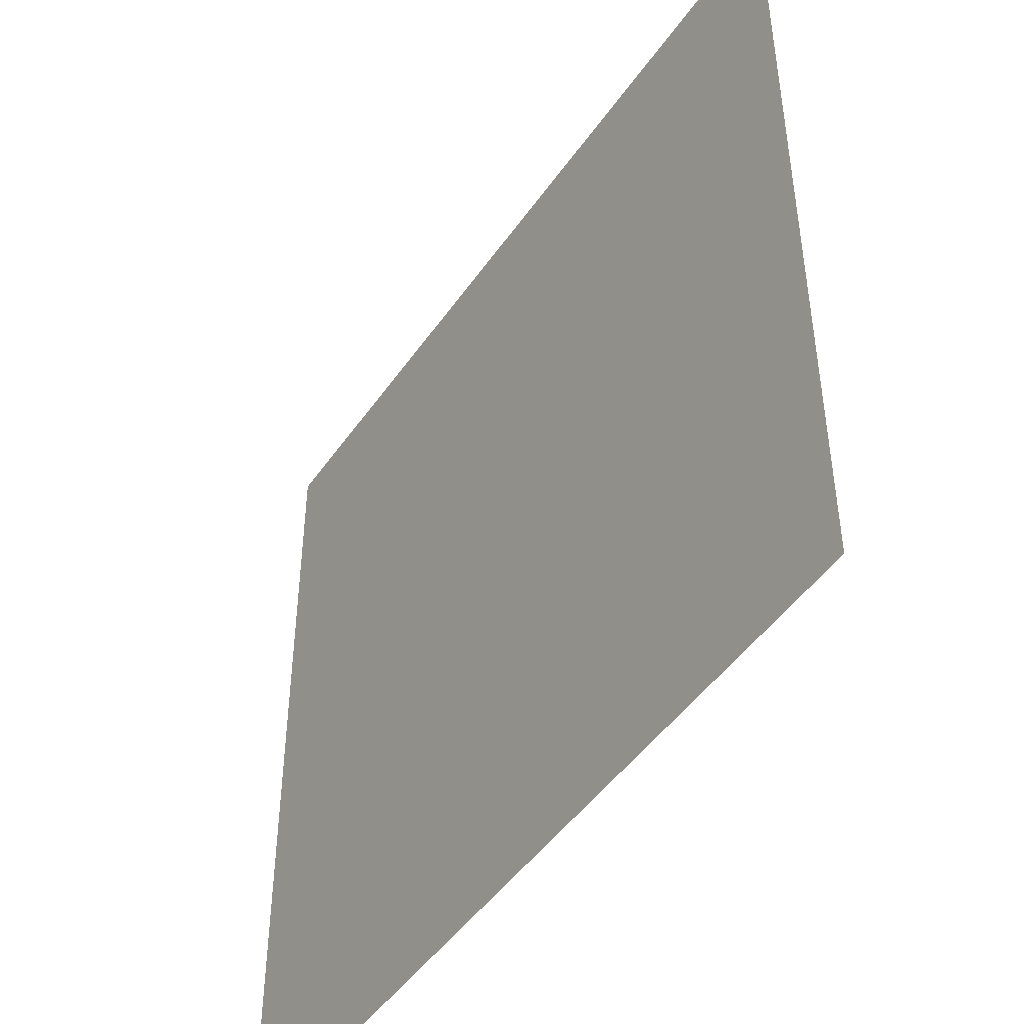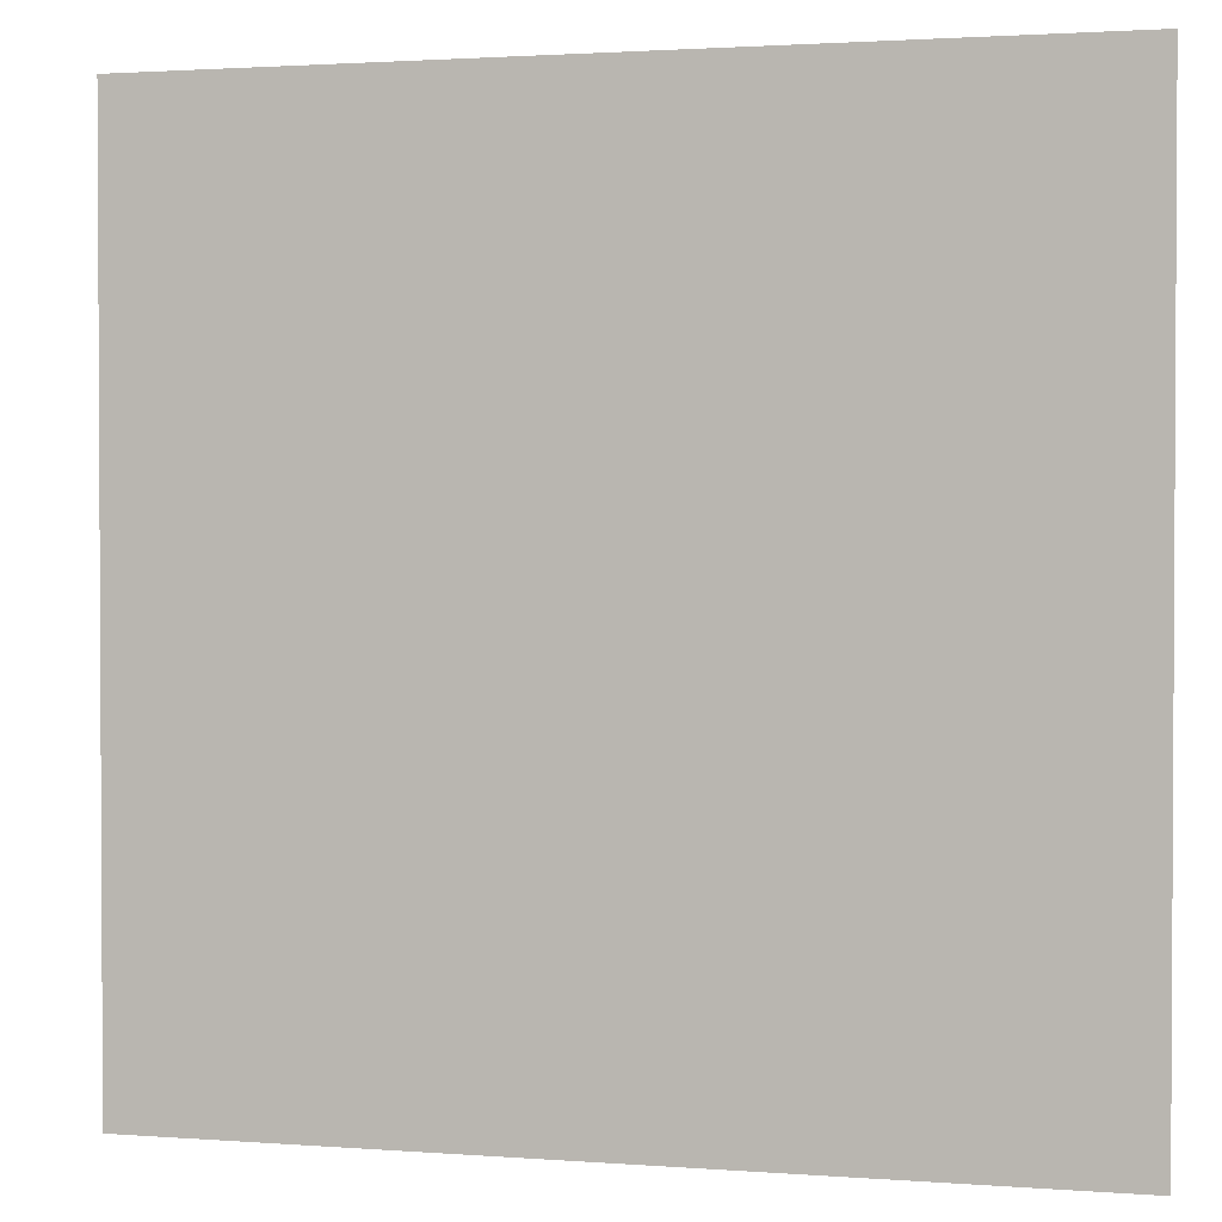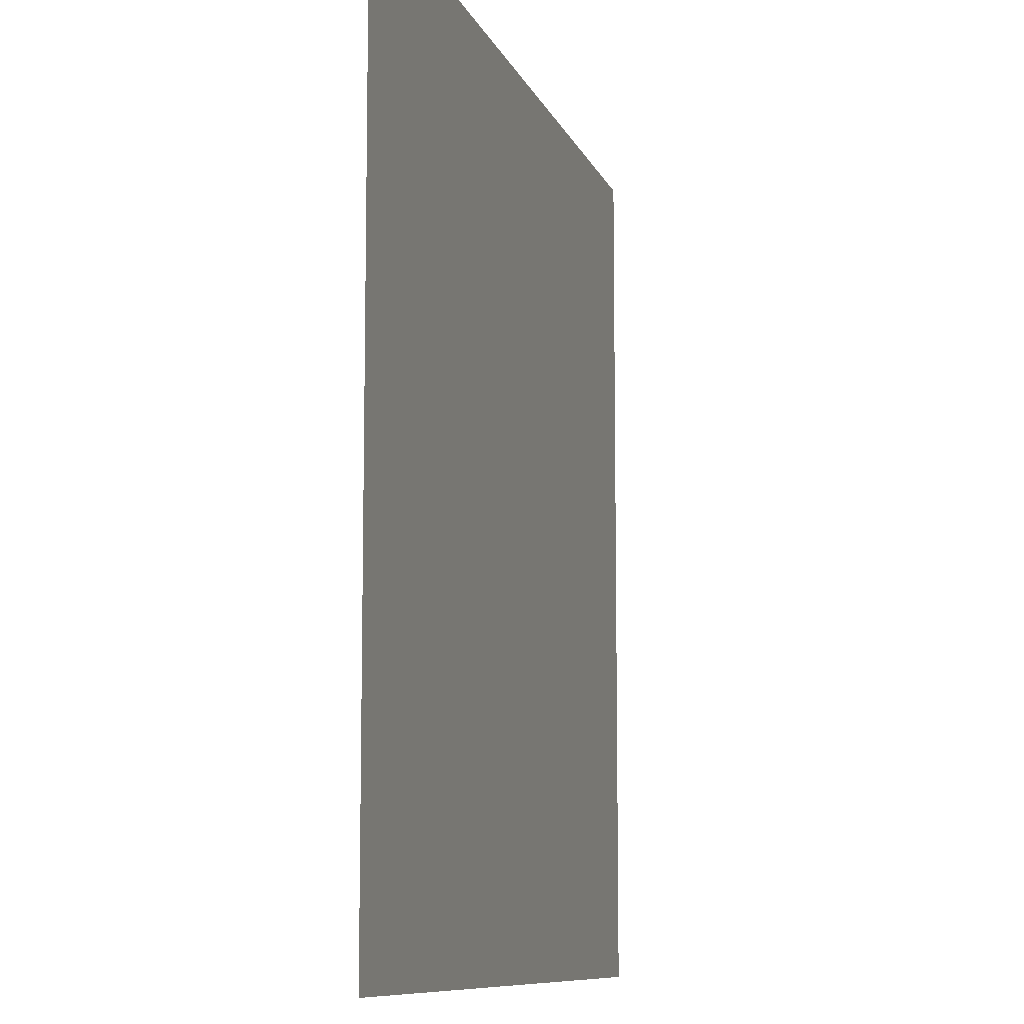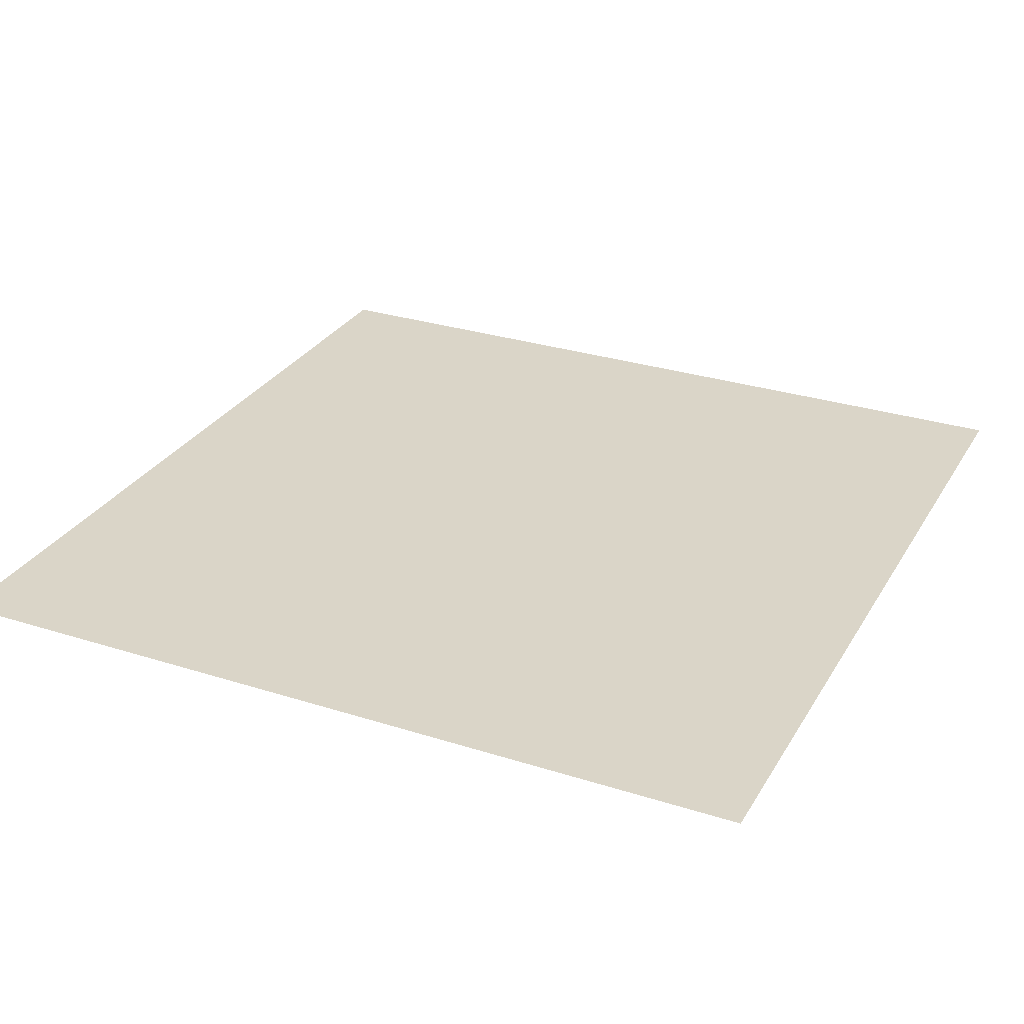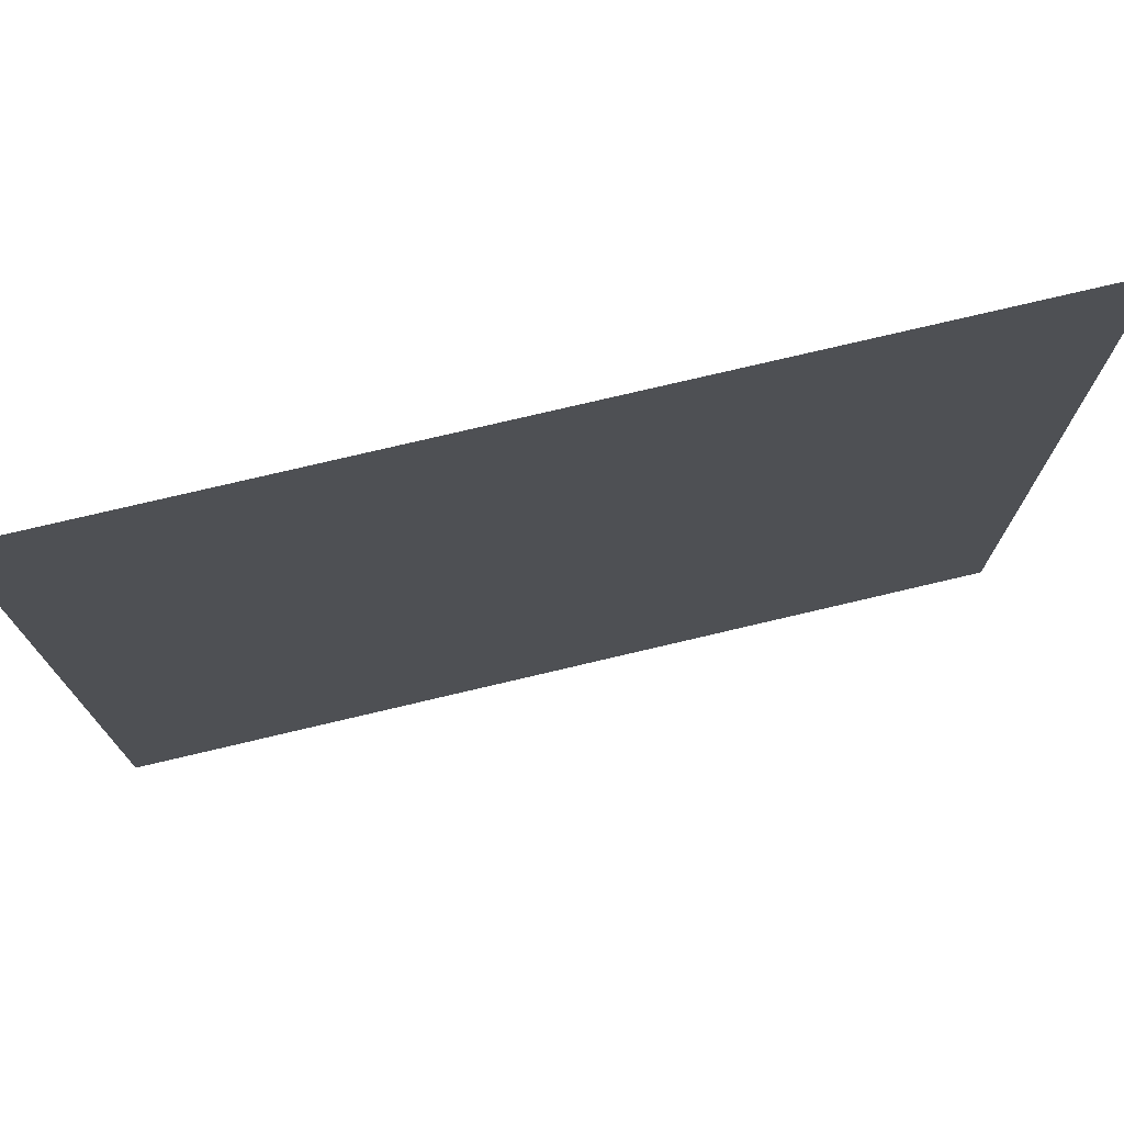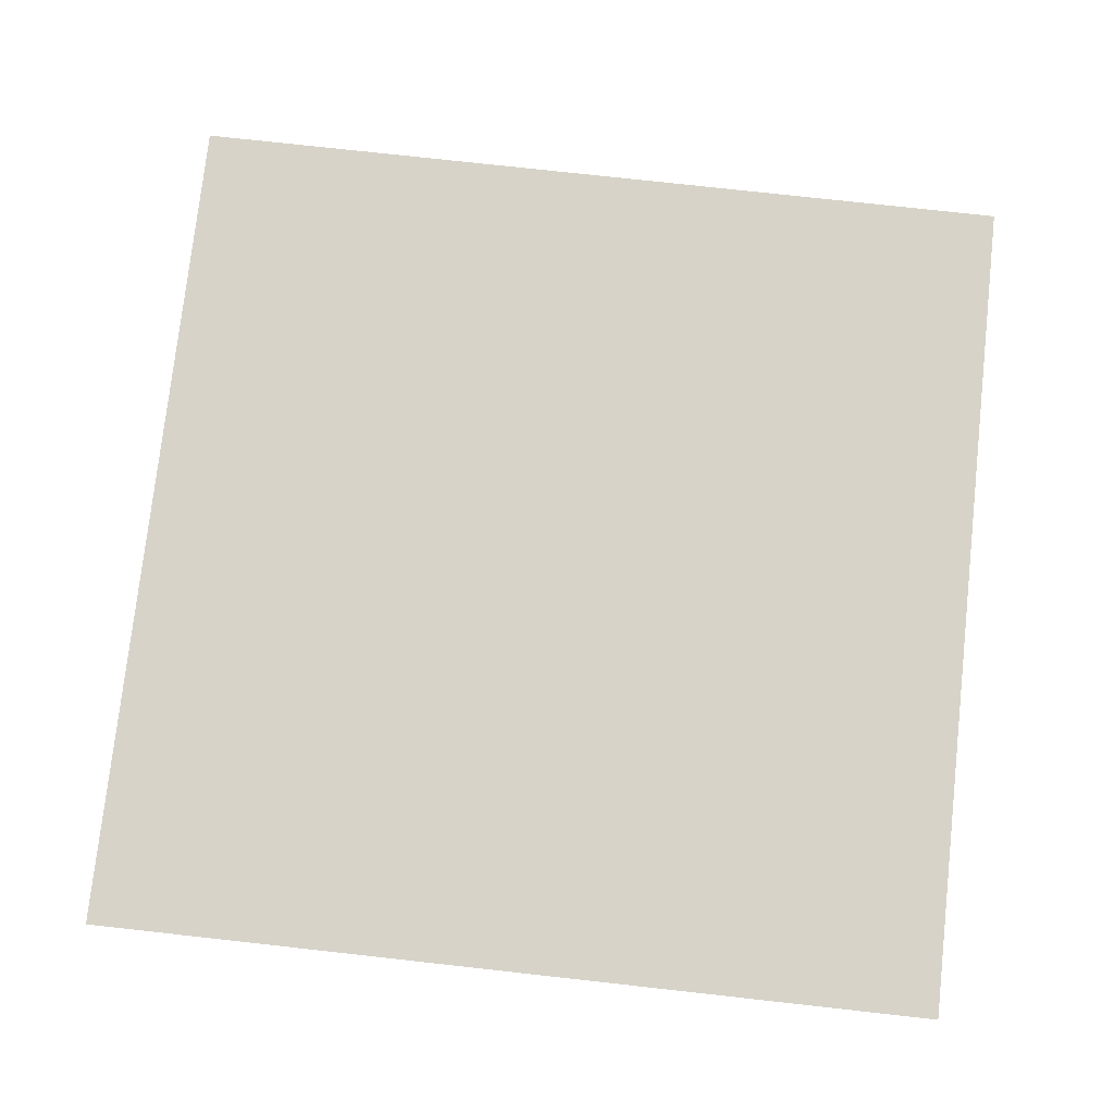
<metadata>
{"format":"obj","ext":"obj","renderer":"f3d","projection":"perspective","resolution":1024,"background":"white","views":[{"elev":-47.0,"azim":-122.9,"up":"+Z"},{"elev":1.8,"azim":15.4,"up":"+Z"},{"elev":-9.3,"azim":-74.8,"up":"+Z"},{"elev":29.2,"azim":-64.7,"up":"+Y"},{"elev":75.7,"azim":-13.3,"up":"+Z"},{"elev":76.6,"azim":-83.7,"up":"+Y"}]}
</metadata>
<code>
g default
v 0 0 0
v 3 0 -0
v 0 0 -3
v 3 0 -3
g Floor_LP
f 1 2 4 3

</code>
